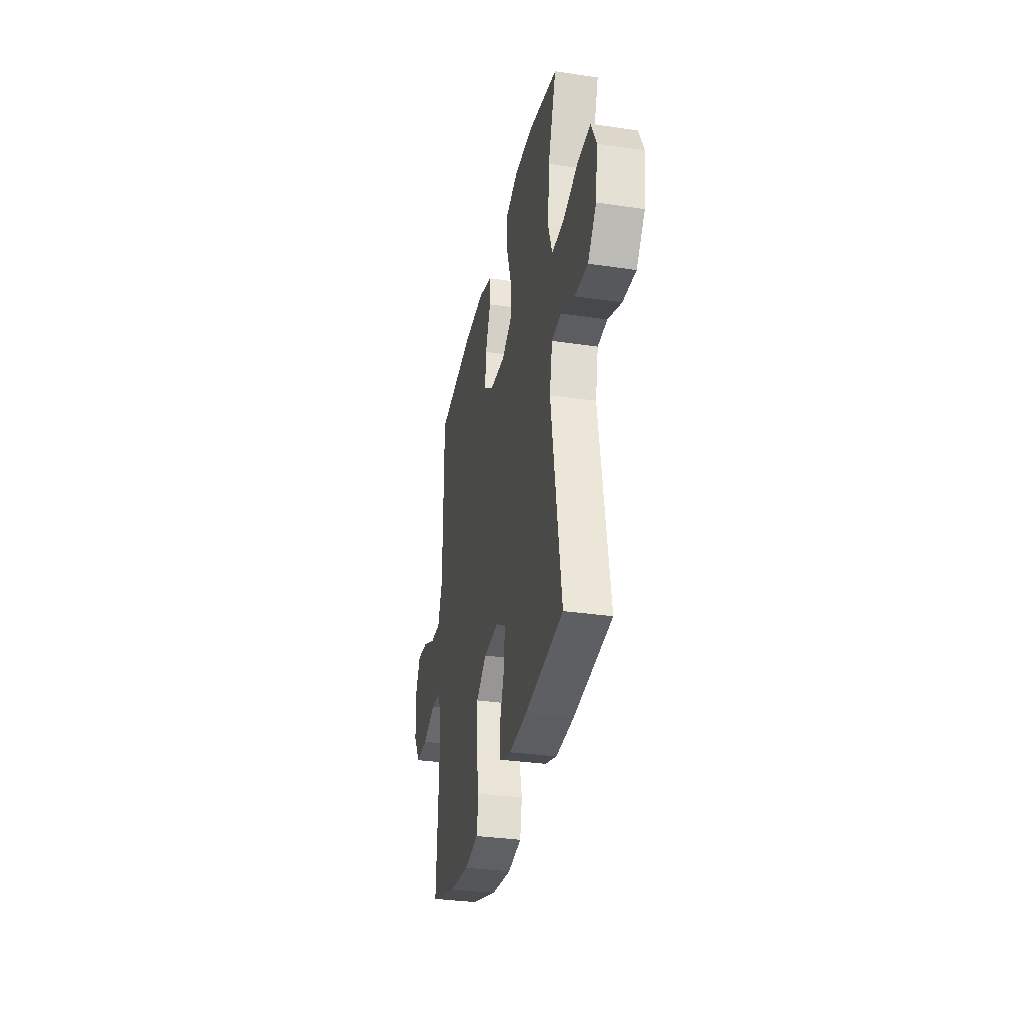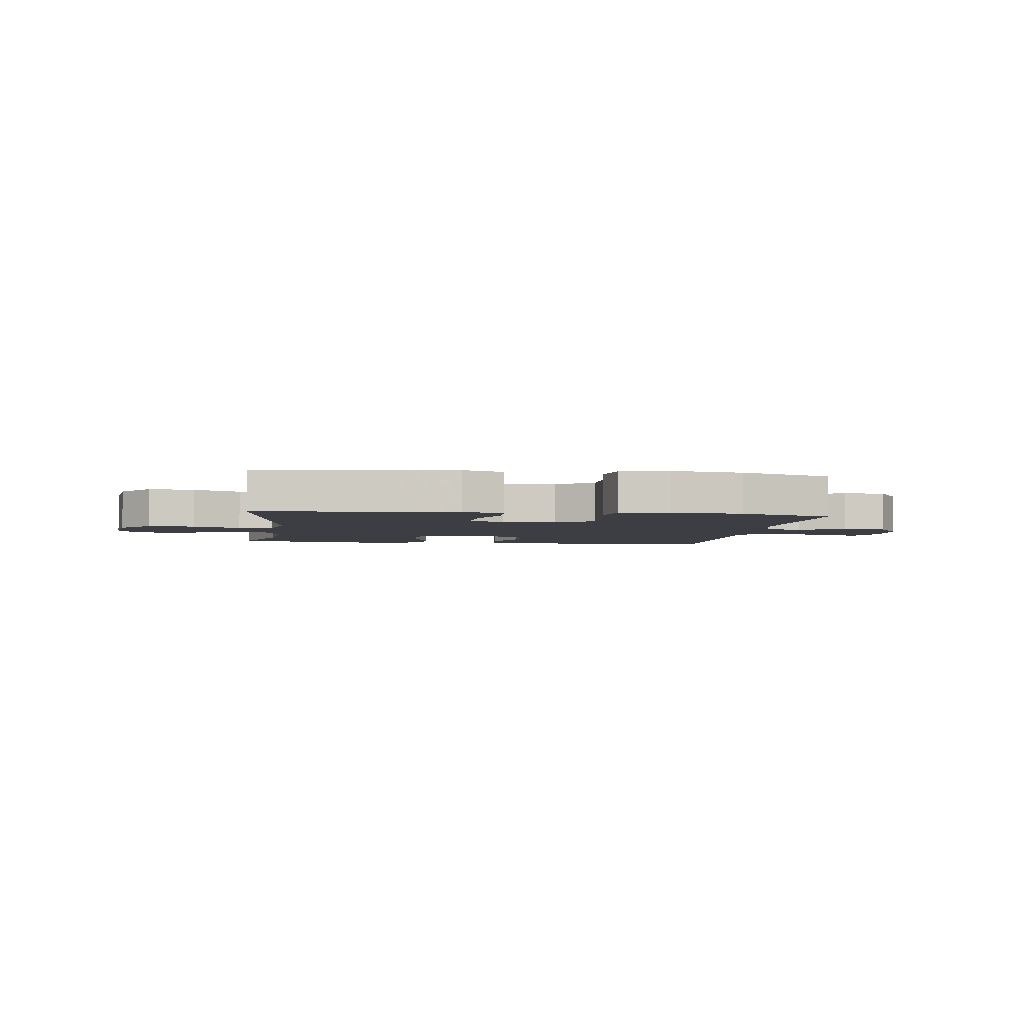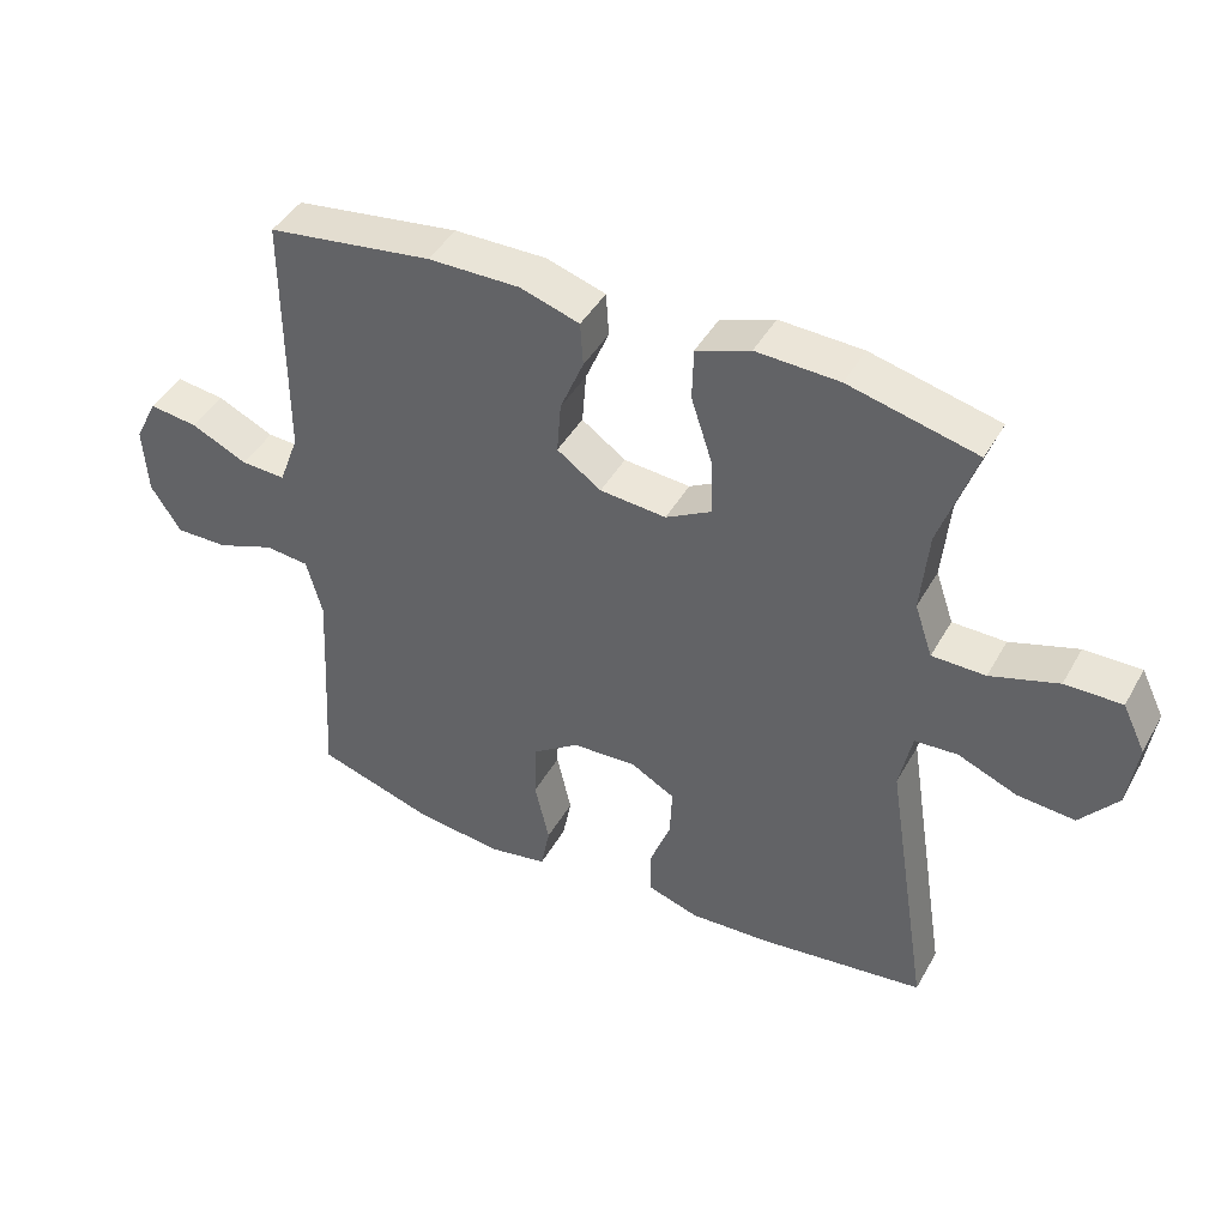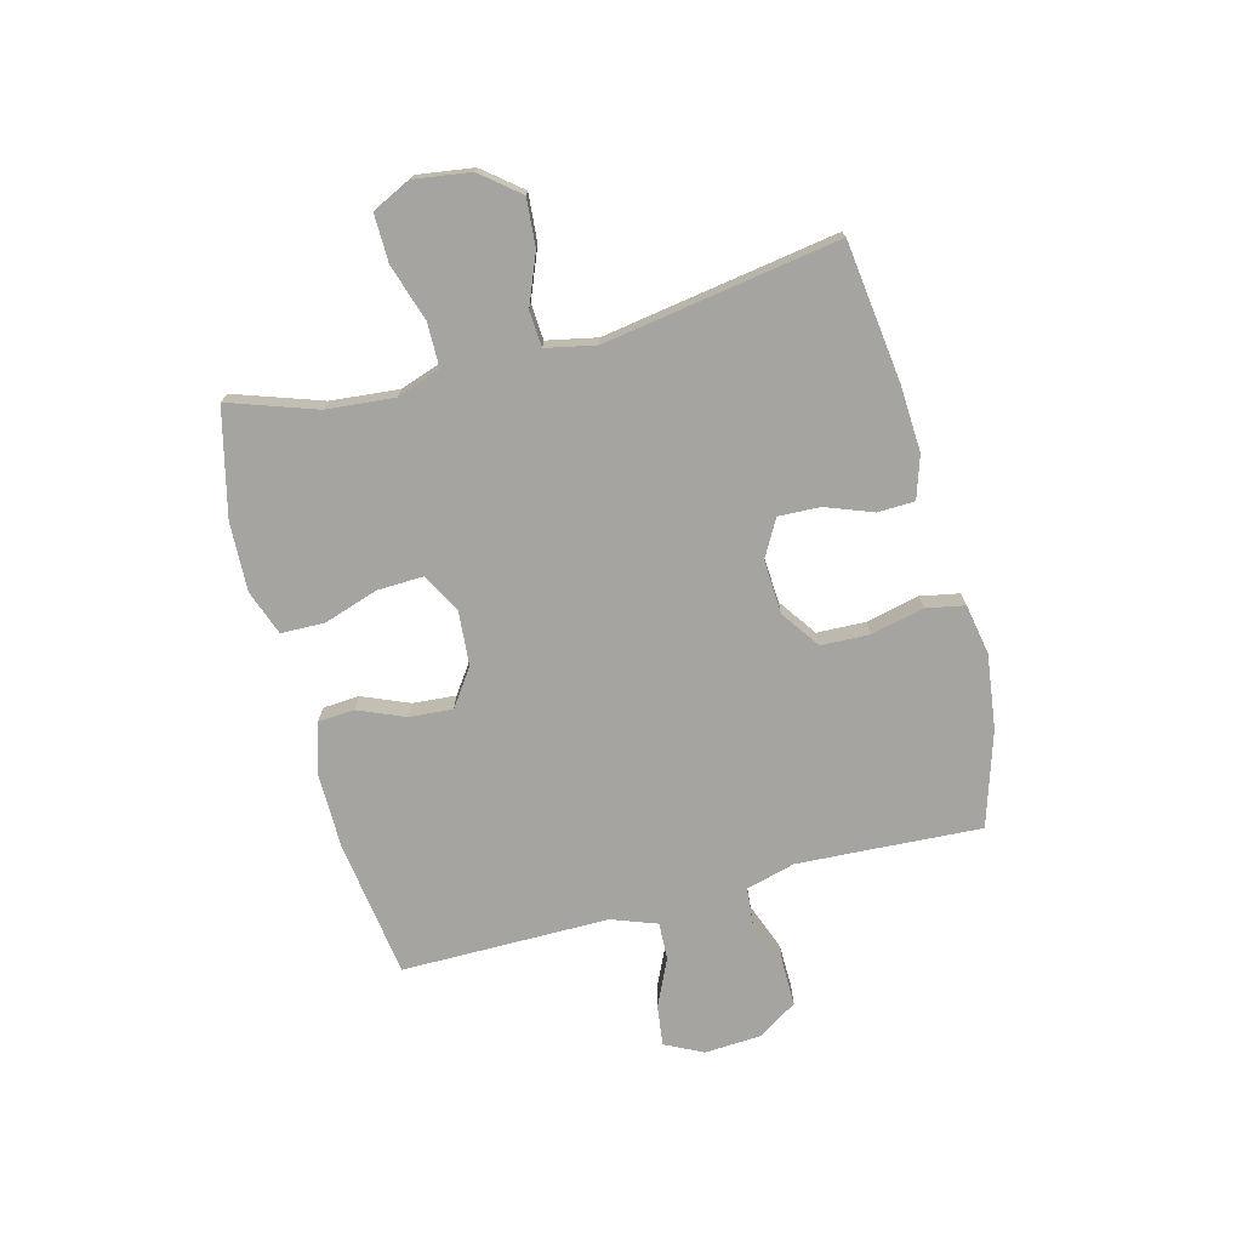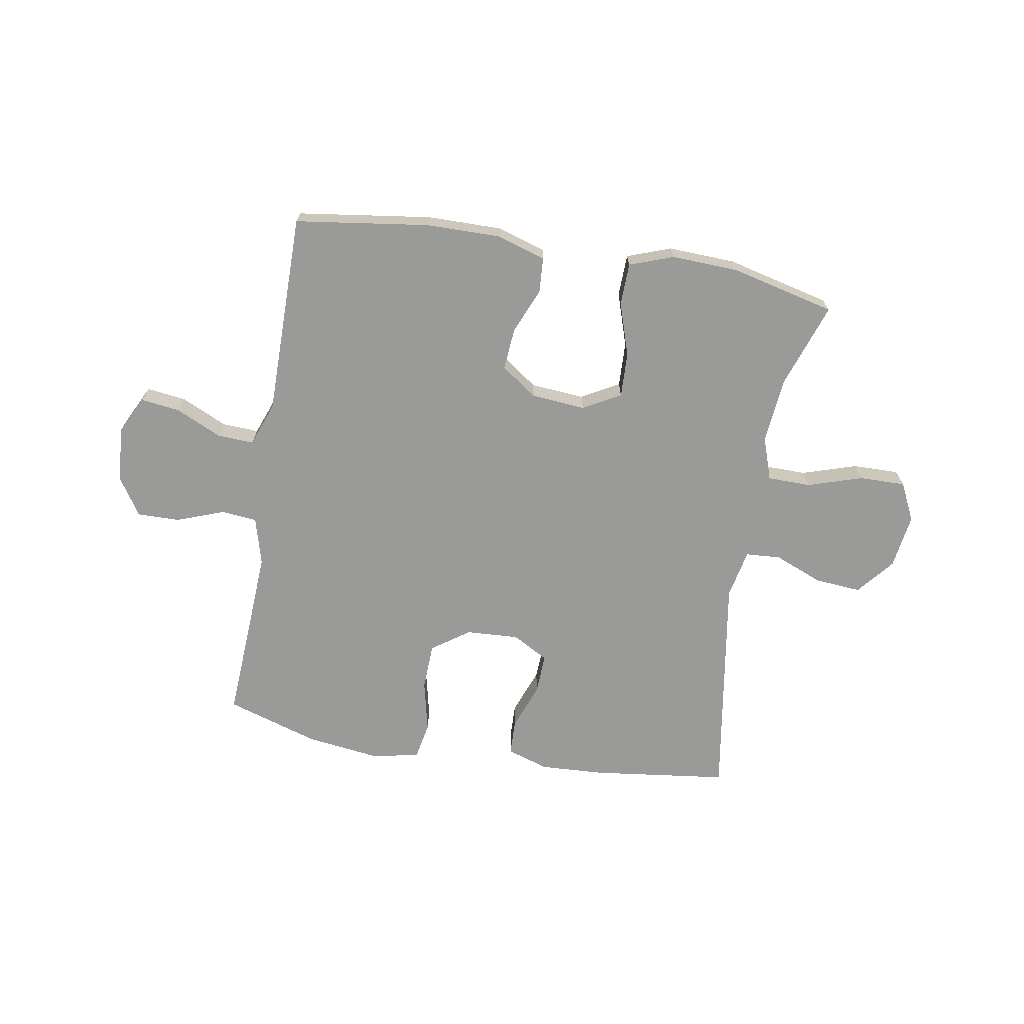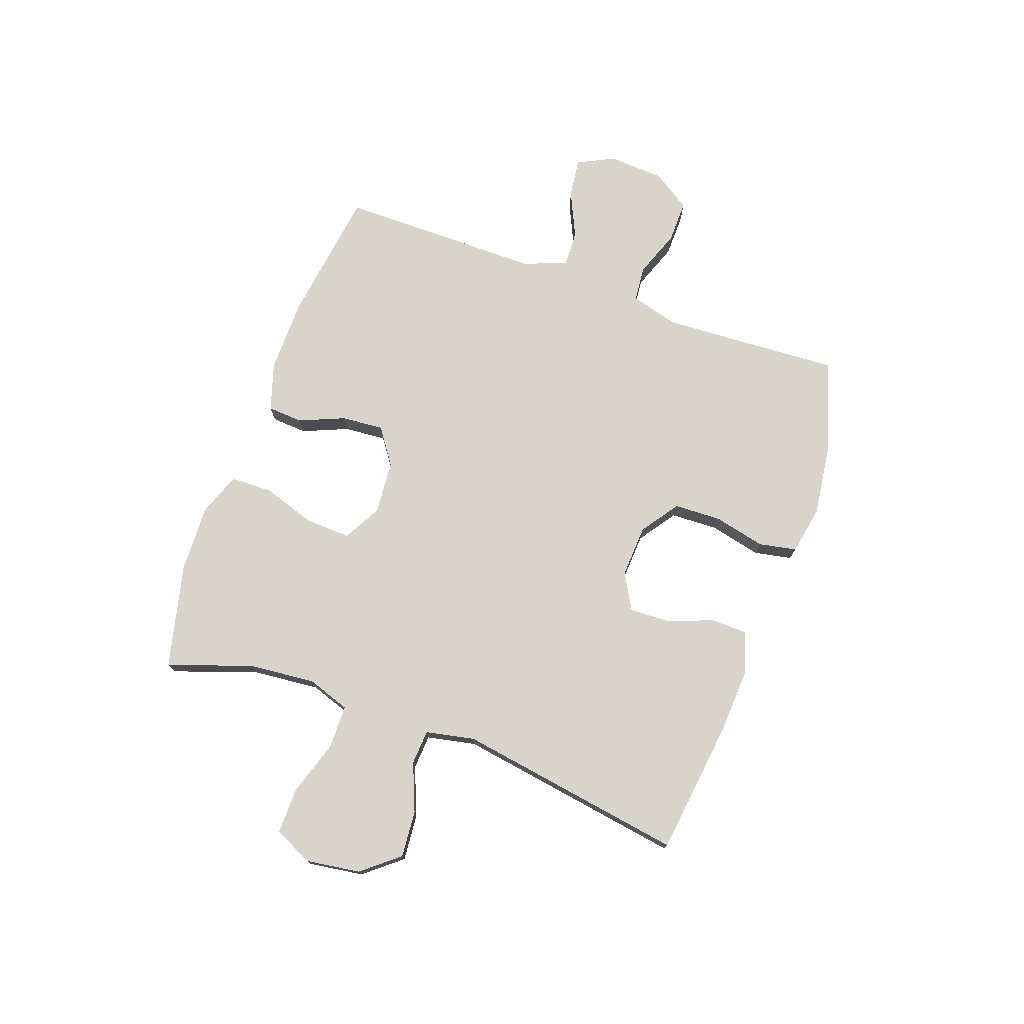
<metadata>
{"format":"obj","ext":"obj","renderer":"f3d","projection":"perspective","resolution":1024,"background":"white","views":[{"elev":-33.0,"azim":78.4,"up":"+Z"},{"elev":-3.7,"azim":172.2,"up":"+Y"},{"elev":43.5,"azim":27.6,"up":"+Z"},{"elev":-73.3,"azim":104.8,"up":"+Y"},{"elev":-69.2,"azim":-9.6,"up":"+Y"},{"elev":75.0,"azim":109.8,"up":"+Y"}]}
</metadata>
<code>
v 0.5 0.07 -0.5
v 0.259 0.07 -0.53
v 0.143 0.07 -0.536
v 0.069 0.07 -0.512
v 0.067 0.07 -0.448
v 0.098 0.07 -0.366
v 0.101 0.07 -0.294
v 0.037 0.07 -0.258
v -0.057 0.07 -0.263
v -0.124 0.07 -0.31
v -0.127 0.07 -0.394
v -0.106 0.07 -0.486
v -0.119 0.07 -0.553
v -0.206 0.07 -0.569
v -0.335 0.07 -0.552
v -0.5 0.07 -0.5
v -0.489 0.07 -0.311
v -0.482 0.07 -0.181
v -0.505 0.07 -0.096
v -0.569 0.07 -0.09
v -0.653 0.07 -0.121
v -0.729 0.07 -0.122
v -0.773 0.07 -0.054
v -0.779 0.07 0.045
v -0.746 0.07 0.111
v -0.676 0.07 0.102
v -0.594 0.07 0.064
v -0.529 0.07 0.061
v -0.5 0.07 0.139
v -0.5 0.07 0.263
v -0.5 0.07 0.5
v -0.261 0.07 0.533
v -0.128 0.07 0.534
v -0.042 0.07 0.507
v -0.038 0.07 0.444
v -0.072 0.07 0.363
v -0.078 0.07 0.288
v -0.014 0.07 0.243
v 0.082 0.07 0.235
v 0.149 0.07 0.272
v 0.146 0.07 0.352
v 0.115 0.07 0.447
v 0.117 0.07 0.522
v 0.195 0.07 0.55
v 0.315 0.07 0.545
v 0.5 0.07 0.5
v 0.448 0.07 0.349
v 0.437 0.07 0.231
v 0.463 0.07 0.155
v 0.54 0.07 0.154
v 0.638 0.07 0.185
v 0.72 0.07 0.186
v 0.753 0.07 0.118
v 0.739 0.07 0.021
v 0.685 0.07 -0.045
v 0.602 0.07 -0.038
v 0.516 0.07 -0.003
v 0.454 0.07 -0.007
v 0.436 0.07 -0.094
v 0.5 0 -0.5
v 0.259 0 -0.53
v 0.143 0 -0.536
v 0.069 0 -0.512
v 0.067 0 -0.448
v 0.098 0 -0.366
v 0.101 0 -0.294
v 0.037 0 -0.258
v -0.057 0 -0.263
v -0.124 0 -0.31
v -0.127 0 -0.394
v -0.106 0 -0.486
v -0.119 0 -0.553
v -0.206 0 -0.569
v -0.335 0 -0.552
v -0.5 0 -0.5
v -0.489 0 -0.311
v -0.482 0 -0.181
v -0.505 0 -0.096
v -0.569 0 -0.09
v -0.653 0 -0.121
v -0.729 0 -0.122
v -0.773 0 -0.054
v -0.779 0 0.045
v -0.746 0 0.111
v -0.676 0 0.102
v -0.594 0 0.064
v -0.529 0 0.061
v -0.5 0 0.139
v -0.5 0 0.263
v -0.5 0 0.5
v -0.261 0 0.533
v -0.128 0 0.534
v -0.042 0 0.507
v -0.038 0 0.444
v -0.072 0 0.363
v -0.078 0 0.288
v -0.014 0 0.243
v 0.082 0 0.235
v 0.149 0 0.272
v 0.146 0 0.352
v 0.115 0 0.447
v 0.117 0 0.522
v 0.195 0 0.55
v 0.315 0 0.545
v 0.5 0 0.5
v 0.448 0 0.349
v 0.437 0 0.231
v 0.463 0 0.155
v 0.54 0 0.154
v 0.638 0 0.185
v 0.72 0 0.186
v 0.753 0 0.118
v 0.739 0 0.021
v 0.685 0 -0.045
v 0.602 0 -0.038
v 0.516 0 -0.003
v 0.454 0 -0.007
v 0.436 0 -0.094
f 55 56 57
f 54 55 57
f 53 54 57
f 52 53 57
f 51 52 57
f 50 51 57
f 49 50 57 58
f 48 49 58 59
f 45 46 47
f 44 45 47
f 43 44 47
f 42 43 47
f 41 42 47
f 40 41 47 48
f 39 40 48 59
f 34 35 36
f 33 34 36
f 32 33 36
f 31 32 36
f 30 31 36
f 29 30 36 37
f 28 29 37 38
f 25 26 27
f 24 25 27
f 23 24 27
f 22 23 27
f 21 22 27
f 20 21 27
f 19 20 27 28
f 38 39 59
f 28 38 59
f 19 28 59
f 18 19 59
f 15 16 17
f 14 15 17
f 13 14 17
f 12 13 17
f 11 12 17
f 4 5 6
f 3 4 6
f 2 3 6
f 1 2 6
f 59 1 6
f 59 6 7
f 10 11 17 18
f 9 10 18
f 8 9 18 59
f 7 8 59
f 116 115 114
f 116 114 113
f 116 113 112
f 116 112 111
f 116 111 110
f 116 110 109
f 117 116 109 108
f 118 117 108 107
f 106 105 104
f 106 104 103
f 106 103 102
f 106 102 101
f 106 101 100
f 107 106 100 99
f 118 107 99 98
f 95 94 93
f 95 93 92
f 95 92 91
f 95 91 90
f 95 90 89
f 96 95 89 88
f 97 96 88 87
f 86 85 84
f 86 84 83
f 86 83 82
f 86 82 81
f 86 81 80
f 86 80 79
f 87 86 79 78
f 118 98 97
f 118 97 87
f 118 87 78
f 118 78 77
f 76 75 74
f 76 74 73
f 76 73 72
f 76 72 71
f 76 71 70
f 65 64 63
f 65 63 62
f 65 62 61
f 65 61 60
f 65 60 118
f 66 65 118
f 77 76 70 69
f 77 69 68
f 118 77 68 67
f 118 67 66
f 1 60 61 2
f 2 61 62 3
f 3 62 63 4
f 4 63 64 5
f 5 64 65 6
f 6 65 66 7
f 7 66 67 8
f 8 67 68 9
f 9 68 69 10
f 10 69 70 11
f 11 70 71 12
f 12 71 72 13
f 13 72 73 14
f 14 73 74 15
f 15 74 75 16
f 16 75 76 17
f 17 76 77 18
f 18 77 78 19
f 19 78 79 20
f 20 79 80 21
f 21 80 81 22
f 22 81 82 23
f 23 82 83 24
f 24 83 84 25
f 25 84 85 26
f 26 85 86 27
f 27 86 87 28
f 28 87 88 29
f 29 88 89 30
f 30 89 90 31
f 31 90 91 32
f 32 91 92 33
f 33 92 93 34
f 34 93 94 35
f 35 94 95 36
f 36 95 96 37
f 37 96 97 38
f 38 97 98 39
f 39 98 99 40
f 40 99 100 41
f 41 100 101 42
f 42 101 102 43
f 43 102 103 44
f 44 103 104 45
f 45 104 105 46
f 46 105 106 47
f 47 106 107 48
f 48 107 108 49
f 49 108 109 50
f 50 109 110 51
f 51 110 111 52
f 52 111 112 53
f 53 112 113 54
f 54 113 114 55
f 55 114 115 56
f 56 115 116 57
f 57 116 117 58
f 58 117 118 59
f 59 118 60 1

</code>
